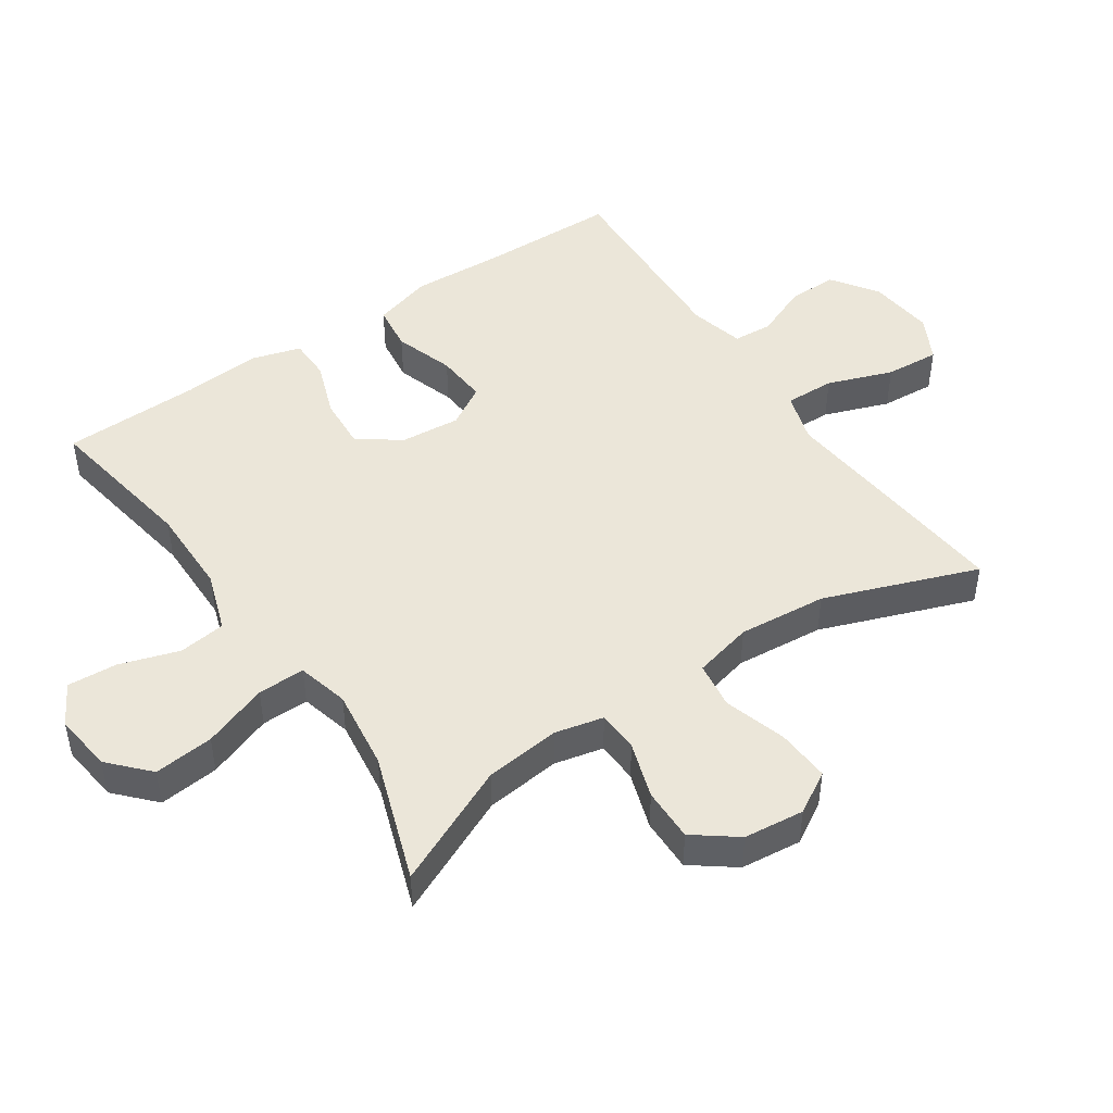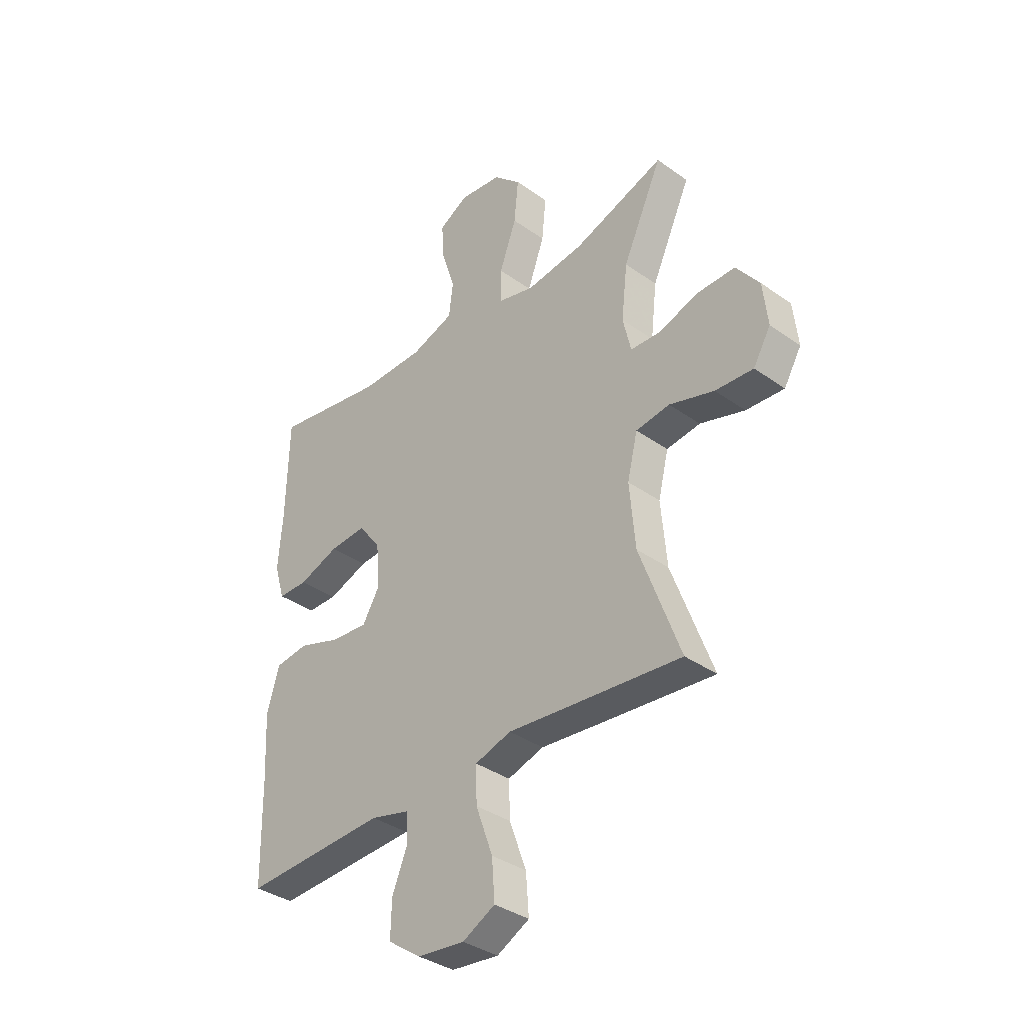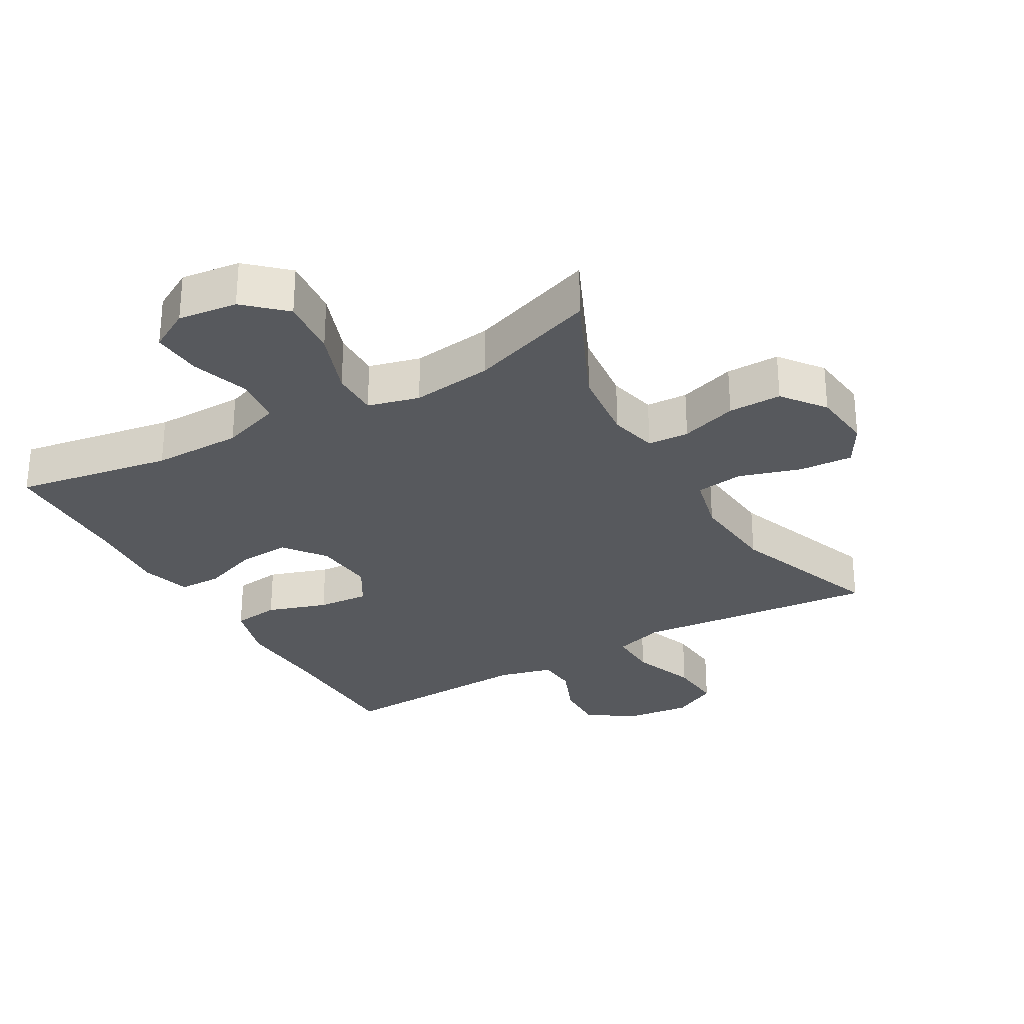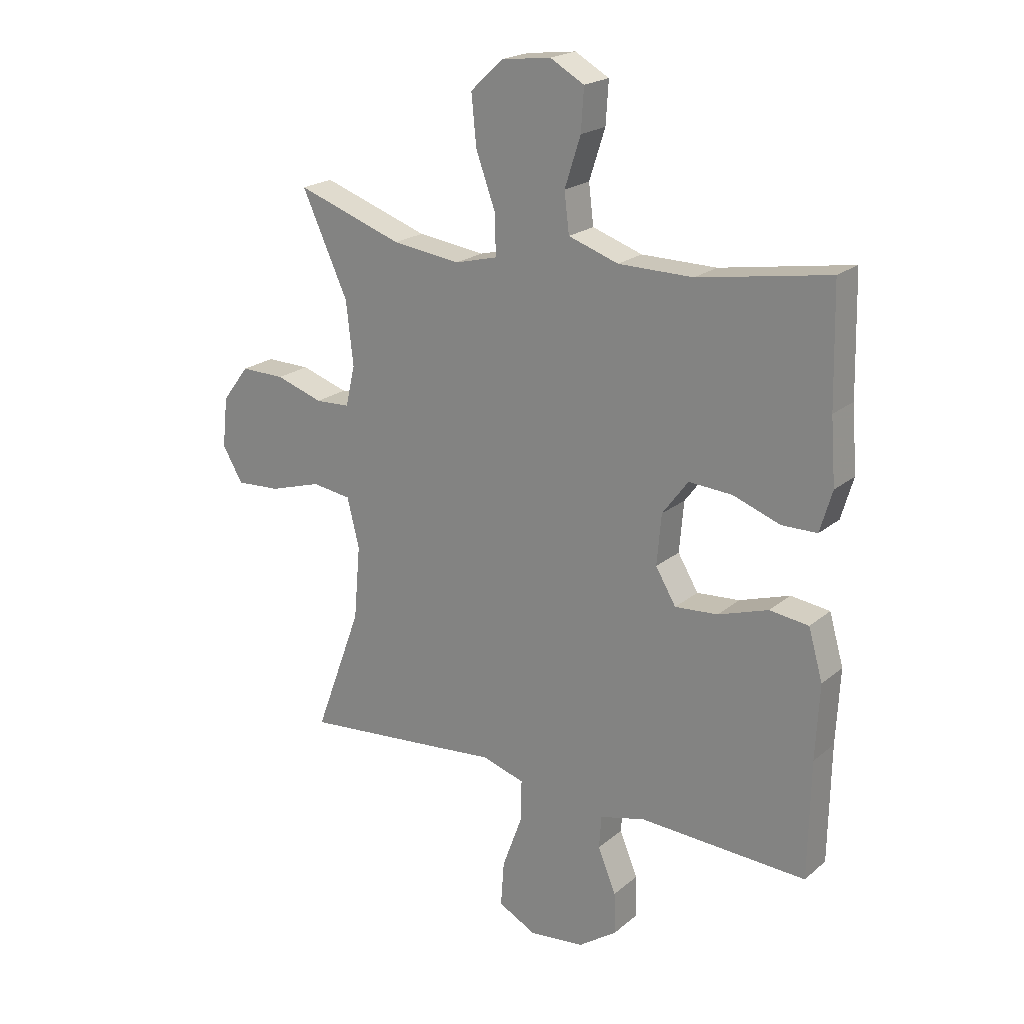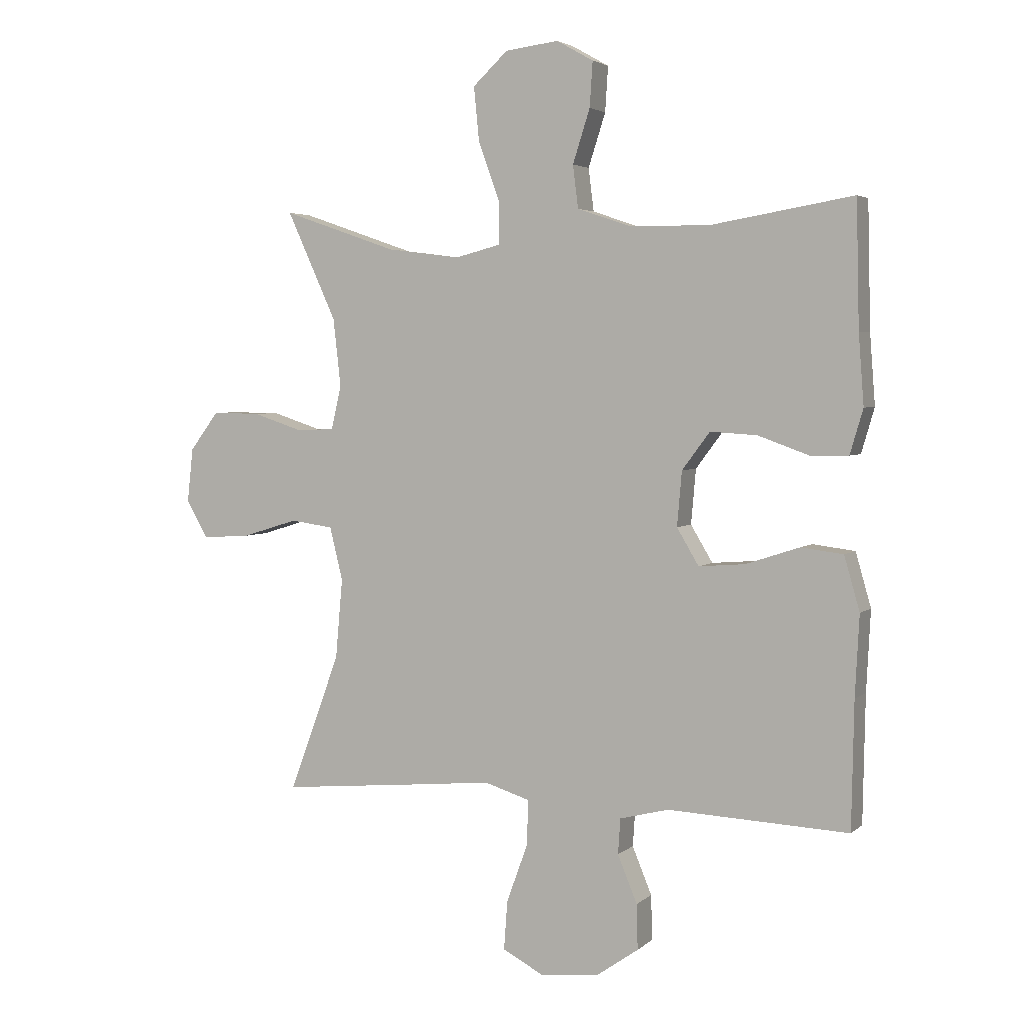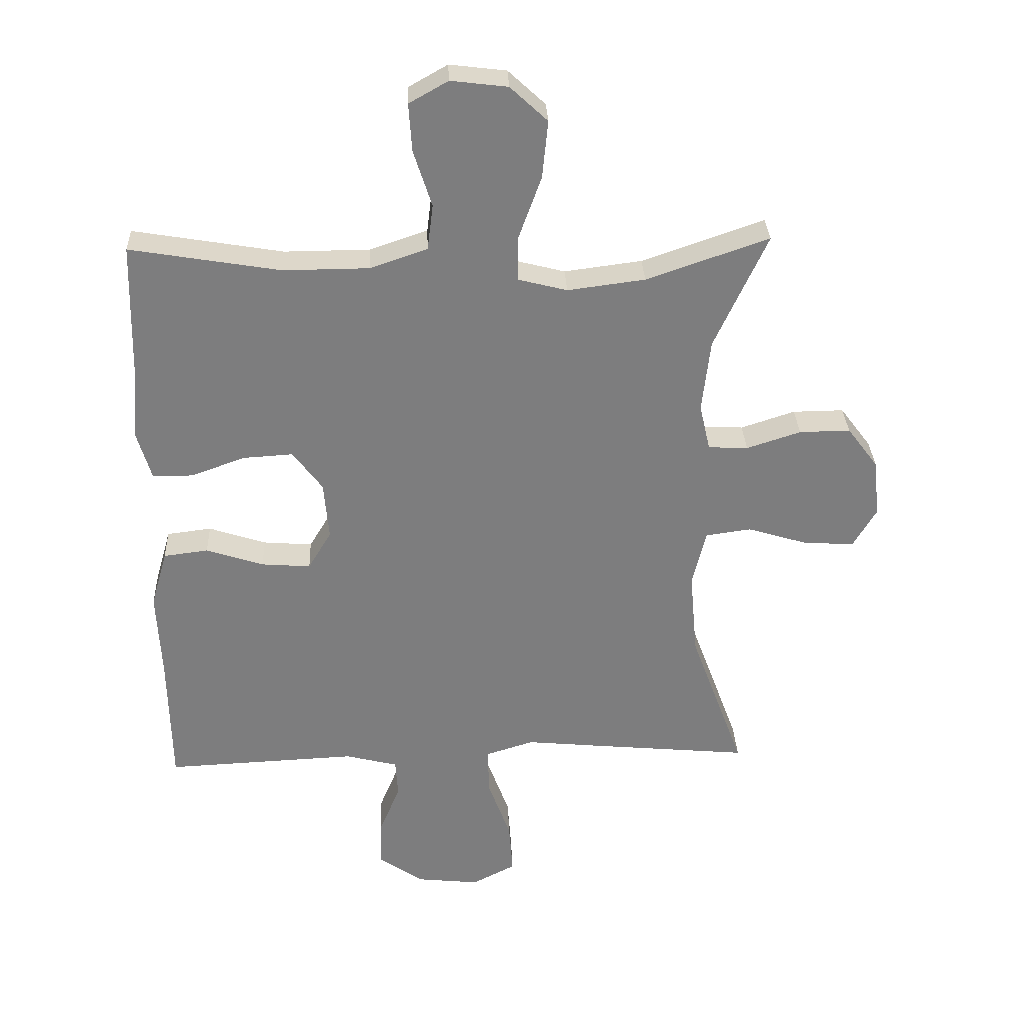
<metadata>
{"format":"obj","ext":"obj","renderer":"f3d","projection":"perspective","resolution":1024,"background":"white","views":[{"elev":47.1,"azim":55.9,"up":"+Y"},{"elev":-36.2,"azim":47.1,"up":"+Z"},{"elev":-29.1,"azim":29.9,"up":"+Y"},{"elev":20.9,"azim":-145.2,"up":"+Z"},{"elev":3.6,"azim":-156.6,"up":"+Z"},{"elev":31.0,"azim":-2.4,"up":"+Z"}]}
</metadata>
<code>
v 0.5 0.07 -0.5
v 0.253 0.07 -0.477
v 0.13 0.07 -0.465
v 0.053 0.07 -0.489
v 0.055 0.07 -0.565
v 0.091 0.07 -0.664
v 0.097 0.07 -0.747
v 0.028 0.07 -0.783
v -0.073 0.07 -0.772
v -0.143 0.07 -0.723
v -0.141 0.07 -0.647
v -0.108 0.07 -0.567
v -0.112 0.07 -0.507
v -0.195 0.07 -0.486
v -0.5 0.07 -0.5
v -0.504 0.07 -0.286
v -0.511 0.07 -0.15
v -0.485 0.07 -0.059
v -0.414 0.07 -0.05
v -0.323 0.07 -0.08
v -0.245 0.07 -0.086
v -0.208 0.07 -0.024
v -0.216 0.07 0.068
v -0.263 0.07 0.131
v -0.342 0.07 0.126
v -0.428 0.07 0.095
v -0.492 0.07 0.096
v -0.514 0.07 0.171
v -0.505 0.07 0.289
v -0.5 0.07 0.5
v -0.262 0.07 0.46
v -0.126 0.07 0.461
v -0.035 0.07 0.492
v -0.026 0.07 0.564
v -0.055 0.07 0.654
v -0.06 0.07 0.73
v 0.002 0.07 0.765
v 0.092 0.07 0.754
v 0.151 0.07 0.699
v 0.142 0.07 0.608
v 0.106 0.07 0.509
v 0.105 0.07 0.437
v 0.183 0.07 0.417
v 0.306 0.07 0.433
v 0.5 0.07 0.5
v 0.416 0.07 0.317
v 0.403 0.07 0.202
v 0.42 0.07 0.128
v 0.483 0.07 0.125
v 0.569 0.07 0.153
v 0.65 0.07 0.154
v 0.699 0.07 0.089
v 0.709 0.07 -0.003
v 0.672 0.07 -0.066
v 0.591 0.07 -0.061
v 0.496 0.07 -0.032
v 0.424 0.07 -0.042
v 0.402 0.07 -0.132
v 0.414 0.07 -0.267
v 0.5 0 -0.5
v 0.253 0 -0.477
v 0.13 0 -0.465
v 0.053 0 -0.489
v 0.055 0 -0.565
v 0.091 0 -0.664
v 0.097 0 -0.747
v 0.028 0 -0.783
v -0.073 0 -0.772
v -0.143 0 -0.723
v -0.141 0 -0.647
v -0.108 0 -0.567
v -0.112 0 -0.507
v -0.195 0 -0.486
v -0.5 0 -0.5
v -0.504 0 -0.286
v -0.511 0 -0.15
v -0.485 0 -0.059
v -0.414 0 -0.05
v -0.323 0 -0.08
v -0.245 0 -0.086
v -0.208 0 -0.024
v -0.216 0 0.068
v -0.263 0 0.131
v -0.342 0 0.126
v -0.428 0 0.095
v -0.492 0 0.096
v -0.514 0 0.171
v -0.505 0 0.289
v -0.5 0 0.5
v -0.262 0 0.46
v -0.126 0 0.461
v -0.035 0 0.492
v -0.026 0 0.564
v -0.055 0 0.654
v -0.06 0 0.73
v 0.002 0 0.765
v 0.092 0 0.754
v 0.151 0 0.699
v 0.142 0 0.608
v 0.106 0 0.509
v 0.105 0 0.437
v 0.183 0 0.417
v 0.306 0 0.433
v 0.5 0 0.5
v 0.416 0 0.317
v 0.403 0 0.202
v 0.42 0 0.128
v 0.483 0 0.125
v 0.569 0 0.153
v 0.65 0 0.154
v 0.699 0 0.089
v 0.709 0 -0.003
v 0.672 0 -0.066
v 0.591 0 -0.061
v 0.496 0 -0.032
v 0.424 0 -0.042
v 0.402 0 -0.132
v 0.414 0 -0.267
f 53 54 55 56
f 51 52 53 56
f 49 50 51 56
f 48 49 56 57
f 47 48 57 58
f 44 45 46
f 43 44 46 47
f 42 43 47 58
f 38 39 40 41
f 38 41 42
f 37 38 42
f 34 35 36 37
f 33 34 37 42
f 32 33 42 58
f 29 30 31
f 25 26 27 28
f 24 25 28 29
f 17 18 19 20
f 16 17 20 21
f 14 15 16 21
f 13 14 21 22
f 9 10 11 12
f 9 12 13
f 8 9 13
f 5 6 7 8
f 4 5 8 13
f 3 4 13 22
f 59 1 2 3
f 24 29 31 32
f 23 24 32 58
f 23 58 59
f 3 22 23 59
f 115 114 113 112
f 115 112 111 110
f 115 110 109 108
f 116 115 108 107
f 117 116 107 106
f 105 104 103
f 106 105 103 102
f 117 106 102 101
f 100 99 98 97
f 101 100 97
f 101 97 96
f 96 95 94 93
f 101 96 93 92
f 117 101 92 91
f 90 89 88
f 87 86 85 84
f 88 87 84 83
f 79 78 77 76
f 80 79 76 75
f 80 75 74 73
f 81 80 73 72
f 71 70 69 68
f 72 71 68
f 72 68 67
f 67 66 65 64
f 72 67 64 63
f 81 72 63 62
f 62 61 60 118
f 91 90 88 83
f 117 91 83 82
f 118 117 82
f 118 82 81 62
f 1 60 61 2
f 2 61 62 3
f 3 62 63 4
f 4 63 64 5
f 5 64 65 6
f 6 65 66 7
f 7 66 67 8
f 8 67 68 9
f 9 68 69 10
f 10 69 70 11
f 11 70 71 12
f 12 71 72 13
f 13 72 73 14
f 14 73 74 15
f 15 74 75 16
f 16 75 76 17
f 17 76 77 18
f 18 77 78 19
f 19 78 79 20
f 20 79 80 21
f 21 80 81 22
f 22 81 82 23
f 23 82 83 24
f 24 83 84 25
f 25 84 85 26
f 26 85 86 27
f 27 86 87 28
f 28 87 88 29
f 29 88 89 30
f 30 89 90 31
f 31 90 91 32
f 32 91 92 33
f 33 92 93 34
f 34 93 94 35
f 35 94 95 36
f 36 95 96 37
f 37 96 97 38
f 38 97 98 39
f 39 98 99 40
f 40 99 100 41
f 41 100 101 42
f 42 101 102 43
f 43 102 103 44
f 44 103 104 45
f 45 104 105 46
f 46 105 106 47
f 47 106 107 48
f 48 107 108 49
f 49 108 109 50
f 50 109 110 51
f 51 110 111 52
f 52 111 112 53
f 53 112 113 54
f 54 113 114 55
f 55 114 115 56
f 56 115 116 57
f 57 116 117 58
f 58 117 118 59
f 59 118 60 1

</code>
